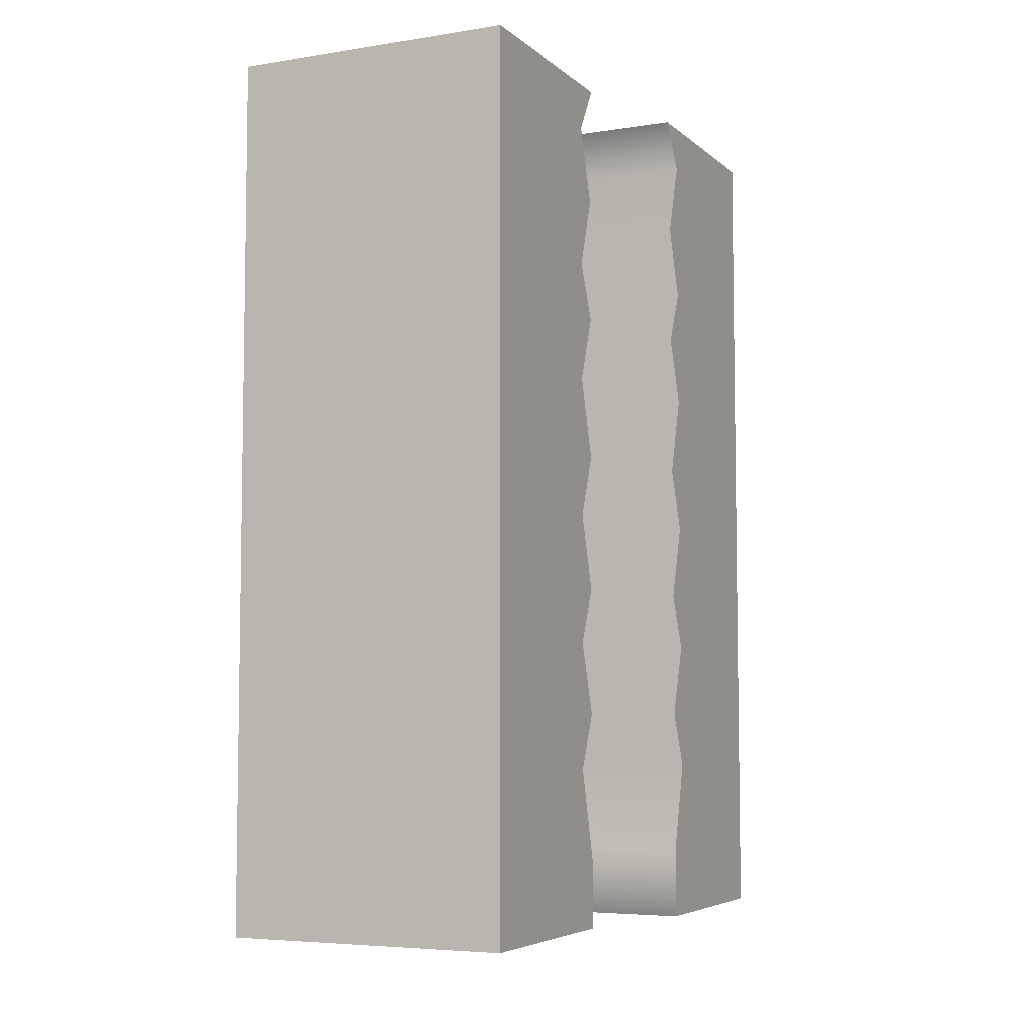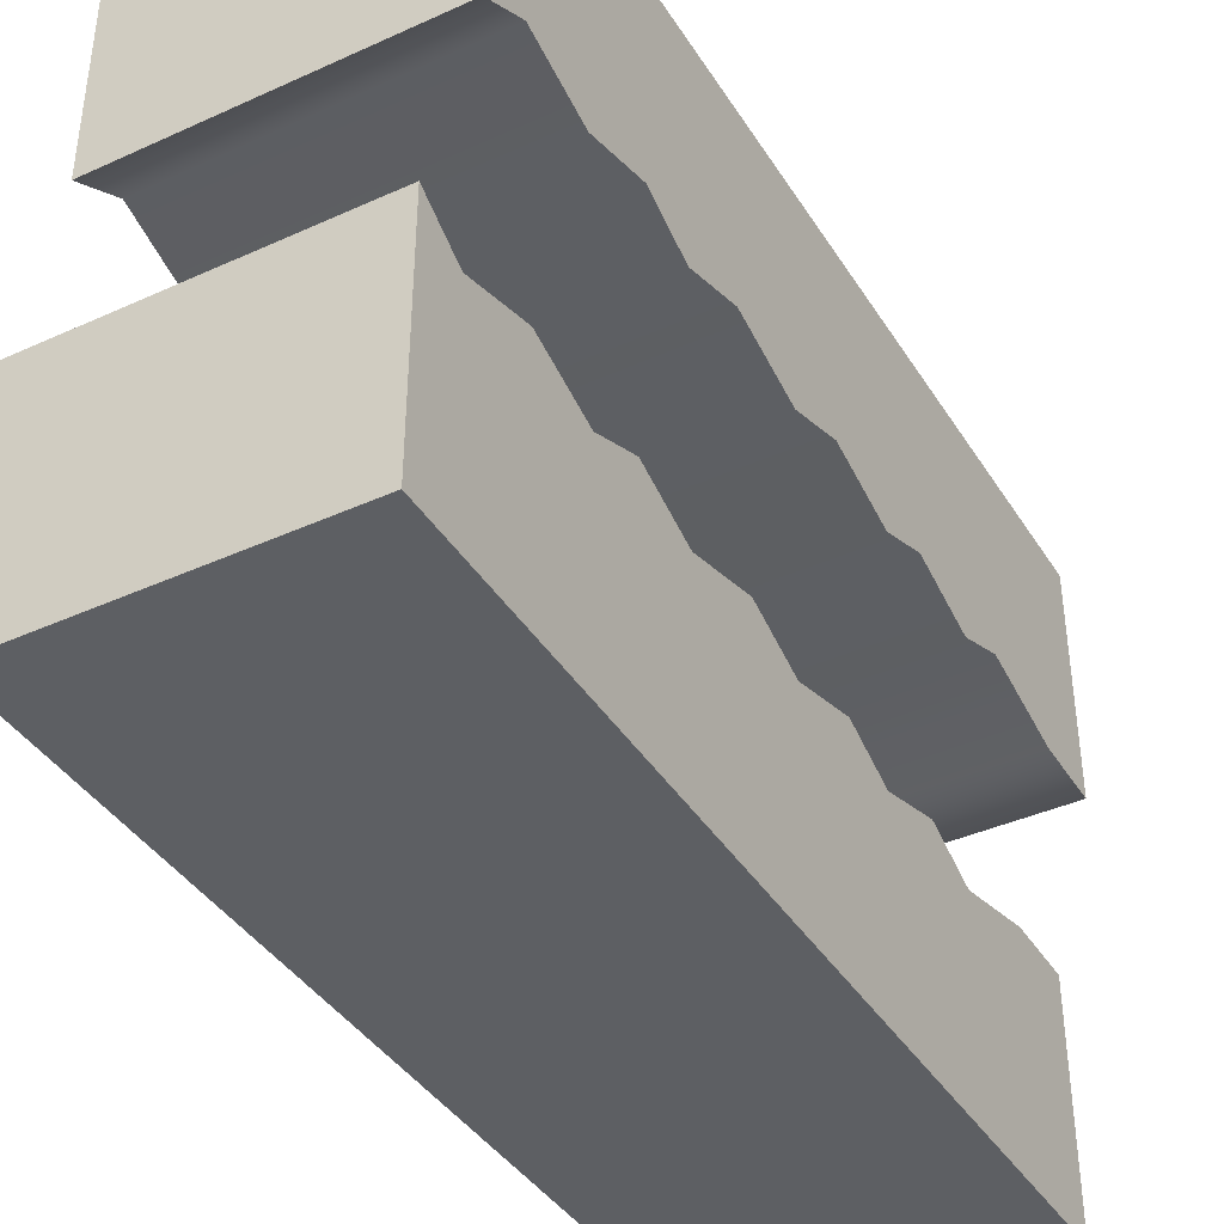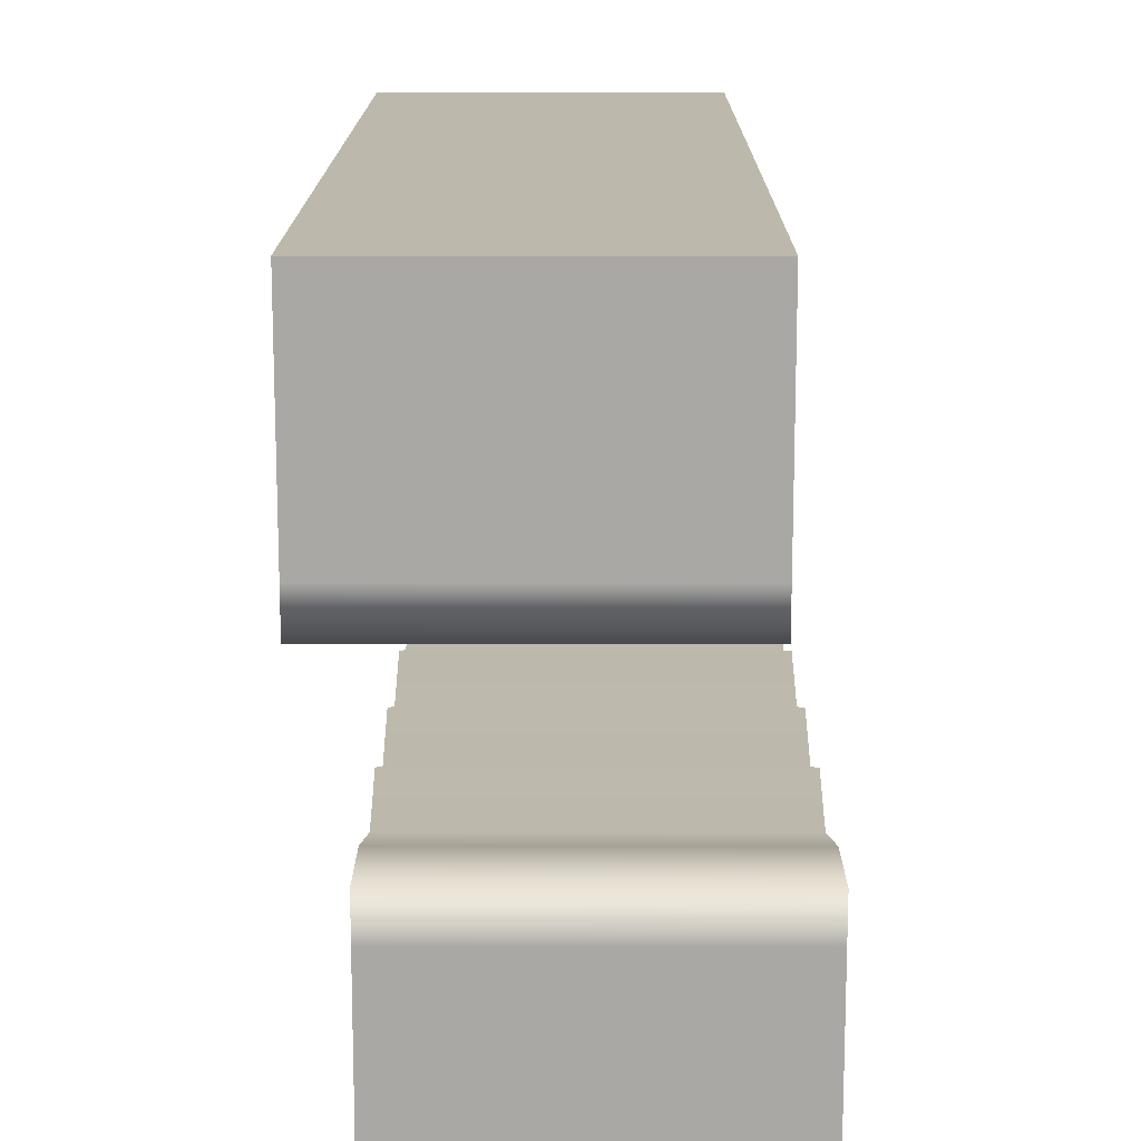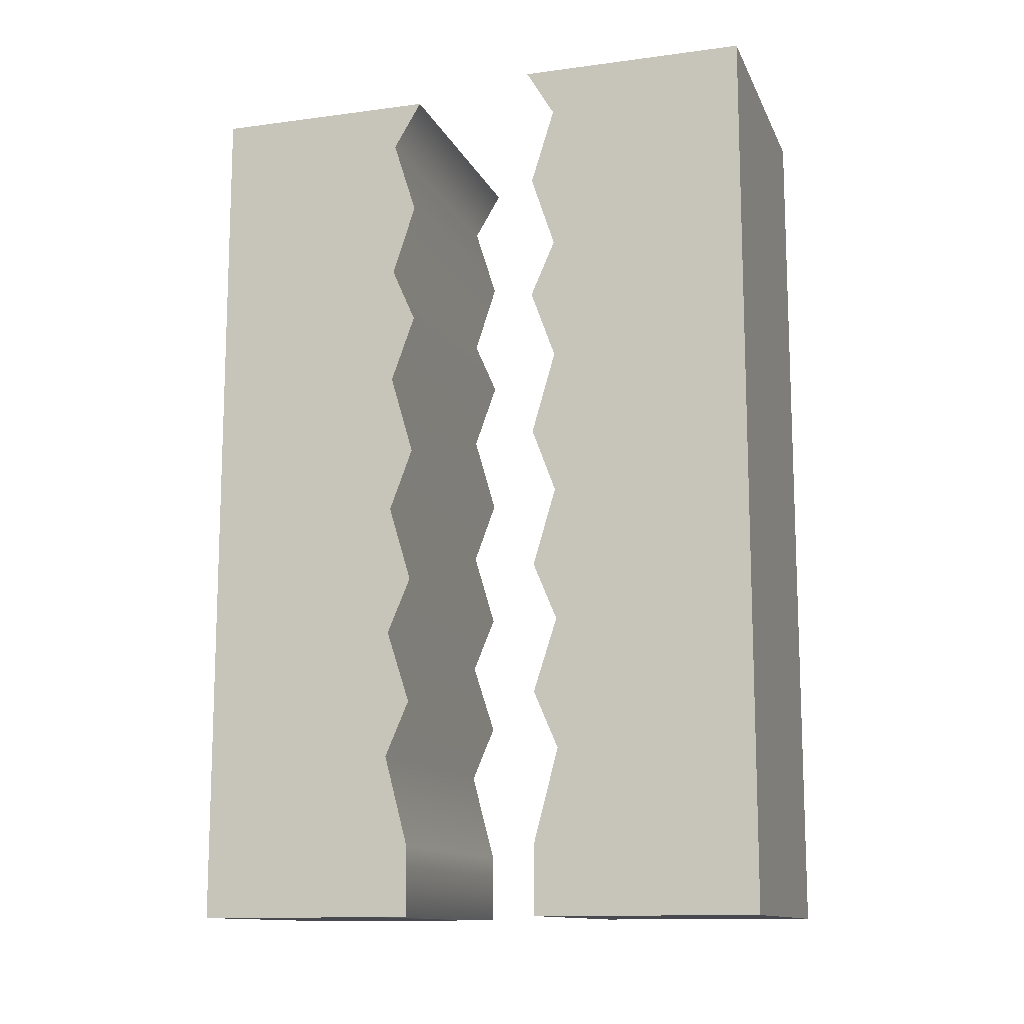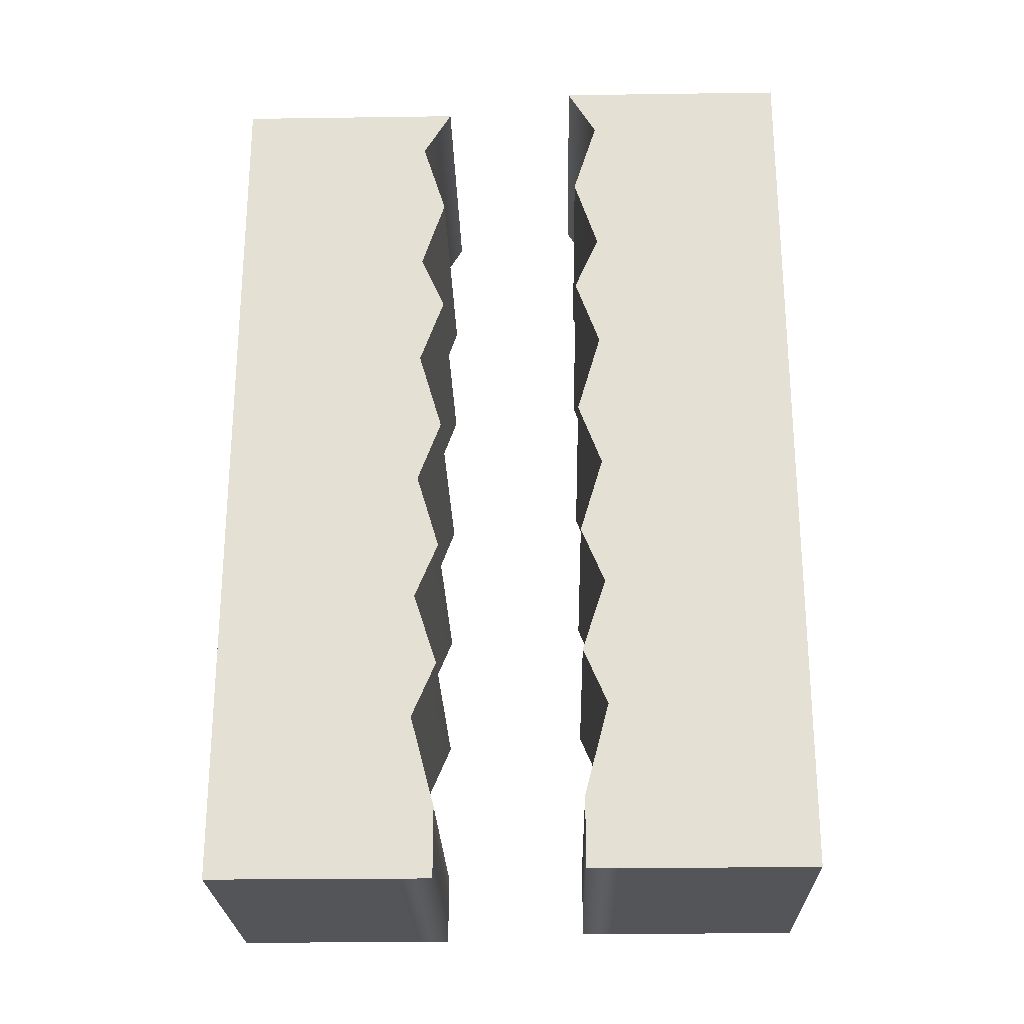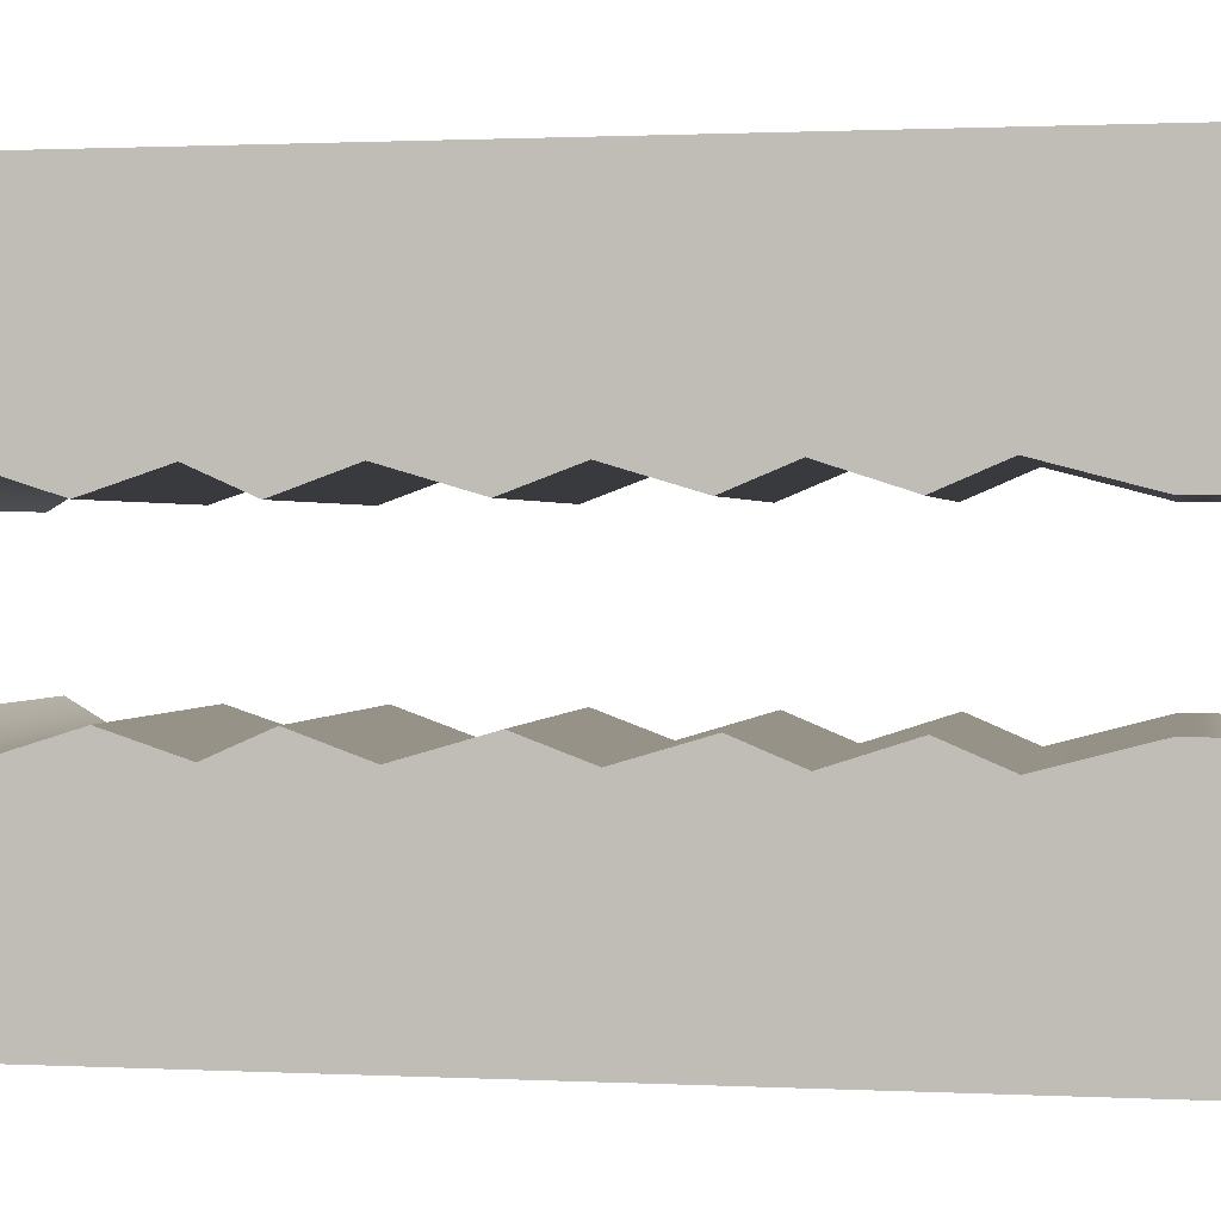
<metadata>
{"format":"obj","ext":"obj","renderer":"f3d","projection":"perspective","resolution":1024,"background":"white","views":[{"elev":-5.8,"azim":-154.8,"up":"+Y"},{"elev":-40.0,"azim":-150.8,"up":"+Z"},{"elev":14.8,"azim":0.2,"up":"+Z"},{"elev":-12.6,"azim":107.3,"up":"+Y"},{"elev":-24.4,"azim":-88.7,"up":"+Y"},{"elev":1.1,"azim":-79.7,"up":"+Z"}]}
</metadata>
<code>
g default
v 4.98 10.87 -3.656
v -2.98 10.87 -3.656
v 4.98 12.19 -2.869
v -2.98 12.19 -2.869
v 4.98 12.19 -1.869
v -2.98 12.19 -1.869
v 4.98 10.87 -2.656
v -2.98 10.87 -2.656
v 4.98 8.804 -2.007
v -2.98 8.804 -2.007
v -2.98 8.804 -3.007
v 4.98 8.804 -3.007
v 4.98 6.837 -2.656
v -2.98 6.837 -2.656
v -2.98 6.837 -3.656
v 4.98 6.837 -3.656
v 4.98 5.322 -1.987
v -2.98 5.322 -1.987
v -2.98 5.322 -2.987
v 4.98 5.322 -2.987
v 4.98 3.473 -2.656
v -2.98 3.473 -2.656
v -2.98 3.473 -3.656
v 4.98 3.473 -3.656
v 4.98 1.25 -2.007
v -2.98 1.25 -2.007
v -2.98 1.25 -3.007
v 4.98 1.25 -3.007
v 4.98 -0.4806 -2.656
v -2.98 -0.4806 -2.656
v -2.98 -0.4806 -3.656
v 4.98 -0.4806 -3.656
v 4.98 -2.585 -2.026
v -2.98 -2.585 -2.026
v -2.98 -2.585 -3.026
v 4.98 -2.585 -3.026
v 4.98 -4.139 -2.675
v -2.98 -4.139 -2.675
v -2.98 -4.139 -3.675
v 4.98 -4.139 -3.675
v 4.98 -6.146 -2.026
v -2.98 -6.146 -2.026
v -2.98 -6.146 -3.026
v 4.98 -6.146 -3.026
v 4.98 -7.7 -2.695
v -2.98 -7.7 -2.695
v -2.98 -7.7 -3.695
v 4.98 -7.7 -3.695
v 4.98 -10.24 -2.026
v -2.98 -10.24 -2.026
v -2.98 -10.24 -3.026
v 4.98 -10.24 -3.026
v 4.98 -12.19 -2.026
v -2.98 -12.19 -2.026
v -2.98 -12.19 -3.026
v 4.98 -12.19 -3.026
v 4.98 10.87 -8.131
v -2.98 10.87 -8.131
v -2.98 12.19 -8.131
v 4.98 12.19 -8.131
v 4.98 8.804 -8.131
v -2.98 8.804 -8.131
v 4.98 6.837 -8.131
v -2.98 6.837 -8.131
v 4.98 5.322 -8.131
v -2.98 5.322 -8.131
v 4.98 3.473 -8.131
v -2.98 3.473 -8.131
v 4.98 1.25 -8.131
v -2.98 1.25 -8.131
v 4.98 -0.4806 -8.131
v -2.98 -0.4806 -8.131
v 4.98 -2.585 -8.131
v -2.98 -2.585 -8.131
v 4.98 -4.139 -8.131
v -2.98 -4.139 -8.131
v 4.98 -6.146 -8.131
v -2.98 -6.146 -8.131
v 4.98 -7.7 -8.131
v -2.98 -7.7 -8.131
v 4.98 -10.24 -8.131
v -2.98 -10.24 -8.131
v 4.98 -12.19 -8.131
v -2.98 -12.19 -8.131
g DirtWall_right DirtWall
f 57 58 59 60
f 3 4 6 5
f 5 6 8 7
f 53 54 55 56
f 2 8 6 4
f 7 1 3 5
f 7 8 10 9
f 8 2 11 10
f 58 57 61 62
f 1 7 9 12
f 9 10 14 13
f 10 11 15 14
f 62 61 63 64
f 12 9 13 16
f 13 14 18 17
f 14 15 19 18
f 64 63 65 66
f 16 13 17 20
f 17 18 22 21
f 18 19 23 22
f 66 65 67 68
f 20 17 21 24
f 21 22 26 25
f 22 23 27 26
f 68 67 69 70
f 24 21 25 28
f 25 26 30 29
f 26 27 31 30
f 70 69 71 72
f 28 25 29 32
f 29 30 34 33
f 30 31 35 34
f 72 71 73 74
f 32 29 33 36
f 33 34 38 37
f 34 35 39 38
f 74 73 75 76
f 36 33 37 40
f 37 38 42 41
f 38 39 43 42
f 76 75 77 78
f 40 37 41 44
f 41 42 46 45
f 42 43 47 46
f 78 77 79 80
f 44 41 45 48
f 45 46 50 49
f 46 47 51 50
f 80 79 81 82
f 48 45 49 52
f 49 50 54 53
f 50 51 55 54
f 82 81 83 84
f 52 49 53 56
f 2 4 59 58
f 4 3 60 59
f 3 1 57 60
f 1 12 61 57
f 11 2 58 62
f 12 16 63 61
f 15 11 62 64
f 16 20 65 63
f 19 15 64 66
f 20 24 67 65
f 23 19 66 68
f 24 28 69 67
f 27 23 68 70
f 28 32 71 69
f 31 27 70 72
f 32 36 73 71
f 35 31 72 74
f 36 40 75 73
f 39 35 74 76
f 40 44 77 75
f 43 39 76 78
f 44 48 79 77
f 47 43 78 80
f 48 52 81 79
f 51 47 80 82
f 52 56 83 81
f 56 55 84 83
f 55 51 82 84
g default
v -3.98 10.87 3.656
v 3.98 10.87 3.656
v -3.98 12.19 2.869
v 3.98 12.19 2.869
v -3.98 12.19 1.869
v 3.98 12.19 1.869
v -3.98 10.87 2.656
v 3.98 10.87 2.656
v -3.98 8.804 2.007
v 3.98 8.804 2.007
v 3.98 8.804 3.007
v -3.98 8.804 3.007
v -3.98 6.837 2.656
v 3.98 6.837 2.656
v 3.98 6.837 3.656
v -3.98 6.837 3.656
v -3.98 5.322 1.987
v 3.98 5.322 1.987
v 3.98 5.322 2.987
v -3.98 5.322 2.987
v -3.98 3.473 2.656
v 3.98 3.473 2.656
v 3.98 3.473 3.656
v -3.98 3.473 3.656
v -3.98 1.25 2.007
v 3.98 1.25 2.007
v 3.98 1.25 3.007
v -3.98 1.25 3.007
v -3.98 -0.4806 2.656
v 3.98 -0.4806 2.656
v 3.98 -0.4806 3.656
v -3.98 -0.4806 3.656
v -3.98 -2.585 2.026
v 3.98 -2.585 2.026
v 3.98 -2.585 3.026
v -3.98 -2.585 3.026
v -3.98 -4.139 2.675
v 3.98 -4.139 2.675
v 3.98 -4.139 3.675
v -3.98 -4.139 3.675
v -3.98 -6.146 2.026
v 3.98 -6.146 2.026
v 3.98 -6.146 3.026
v -3.98 -6.146 3.026
v -3.98 -7.7 2.695
v 3.98 -7.7 2.695
v 3.98 -7.7 3.695
v -3.98 -7.7 3.695
v -3.98 -10.24 2.026
v 3.98 -10.24 2.026
v 3.98 -10.24 3.026
v -3.98 -10.24 3.026
v -3.98 -12.19 2.026
v 3.98 -12.19 2.026
v 3.98 -12.19 3.026
v -3.98 -12.19 3.026
v -3.98 10.87 8.131
v 3.98 10.87 8.131
v 3.98 12.19 8.131
v -3.98 12.19 8.131
v -3.98 8.804 8.131
v 3.98 8.804 8.131
v -3.98 6.837 8.131
v 3.98 6.837 8.131
v -3.98 5.322 8.131
v 3.98 5.322 8.131
v -3.98 3.473 8.131
v 3.98 3.473 8.131
v -3.98 1.25 8.131
v 3.98 1.25 8.131
v -3.98 -0.4806 8.131
v 3.98 -0.4806 8.131
v -3.98 -2.585 8.131
v 3.98 -2.585 8.131
v -3.98 -4.139 8.131
v 3.98 -4.139 8.131
v -3.98 -6.146 8.131
v 3.98 -6.146 8.131
v -3.98 -7.7 8.131
v 3.98 -7.7 8.131
v -3.98 -10.24 8.131
v 3.98 -10.24 8.131
v -3.98 -12.19 8.131
v 3.98 -12.19 8.131
g DirtWall DirtWall_left
f 141 142 143 144
f 87 88 90 89
f 89 90 92 91
f 137 138 139 140
f 86 92 90 88
f 91 85 87 89
f 91 92 94 93
f 92 86 95 94
f 142 141 145 146
f 85 91 93 96
f 93 94 98 97
f 94 95 99 98
f 146 145 147 148
f 96 93 97 100
f 97 98 102 101
f 98 99 103 102
f 148 147 149 150
f 100 97 101 104
f 101 102 106 105
f 102 103 107 106
f 150 149 151 152
f 104 101 105 108
f 105 106 110 109
f 106 107 111 110
f 152 151 153 154
f 108 105 109 112
f 109 110 114 113
f 110 111 115 114
f 154 153 155 156
f 112 109 113 116
f 113 114 118 117
f 114 115 119 118
f 156 155 157 158
f 116 113 117 120
f 117 118 122 121
f 118 119 123 122
f 158 157 159 160
f 120 117 121 124
f 121 122 126 125
f 122 123 127 126
f 160 159 161 162
f 124 121 125 128
f 125 126 130 129
f 126 127 131 130
f 162 161 163 164
f 128 125 129 132
f 129 130 134 133
f 130 131 135 134
f 164 163 165 166
f 132 129 133 136
f 133 134 138 137
f 134 135 139 138
f 166 165 167 168
f 136 133 137 140
f 86 88 143 142
f 88 87 144 143
f 87 85 141 144
f 85 96 145 141
f 95 86 142 146
f 96 100 147 145
f 99 95 146 148
f 100 104 149 147
f 103 99 148 150
f 104 108 151 149
f 107 103 150 152
f 108 112 153 151
f 111 107 152 154
f 112 116 155 153
f 115 111 154 156
f 116 120 157 155
f 119 115 156 158
f 120 124 159 157
f 123 119 158 160
f 124 128 161 159
f 127 123 160 162
f 128 132 163 161
f 131 127 162 164
f 132 136 165 163
f 135 131 164 166
f 136 140 167 165
f 140 139 168 167
f 139 135 166 168

</code>
